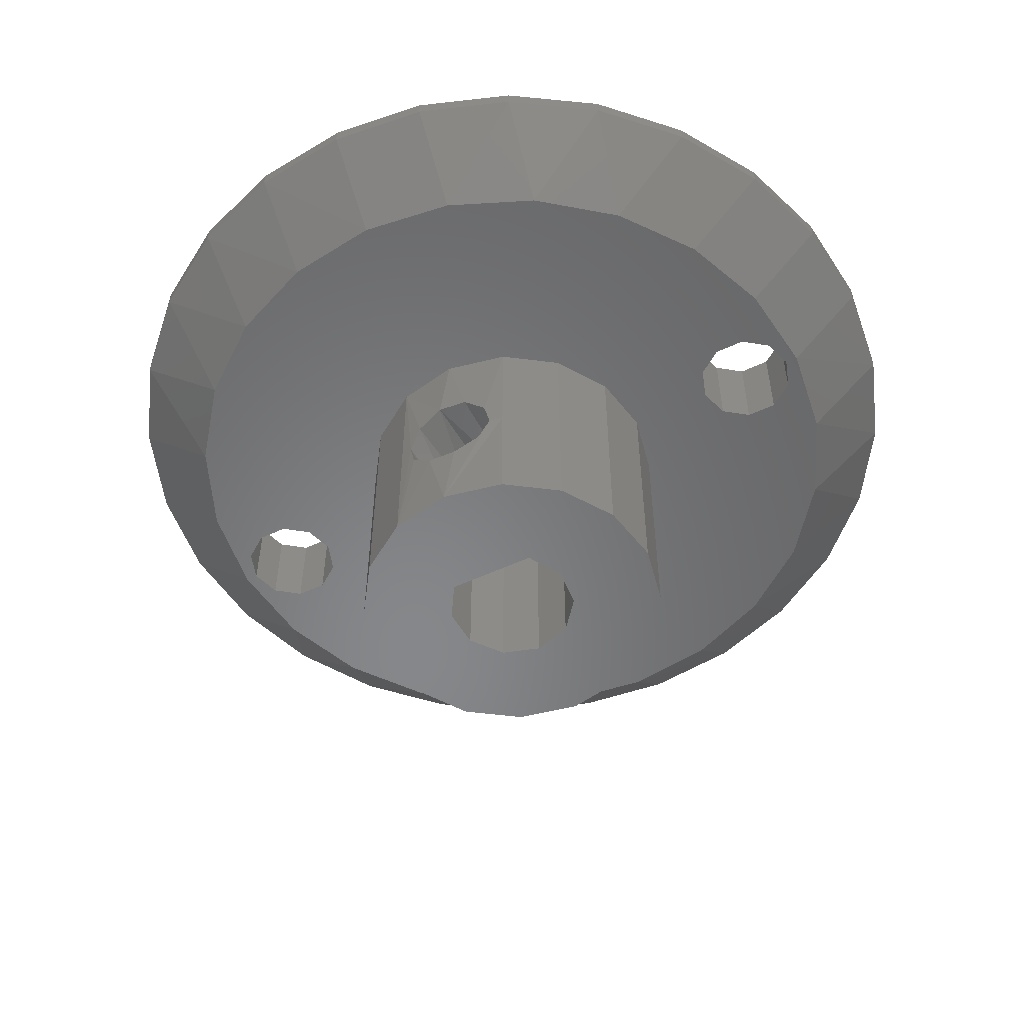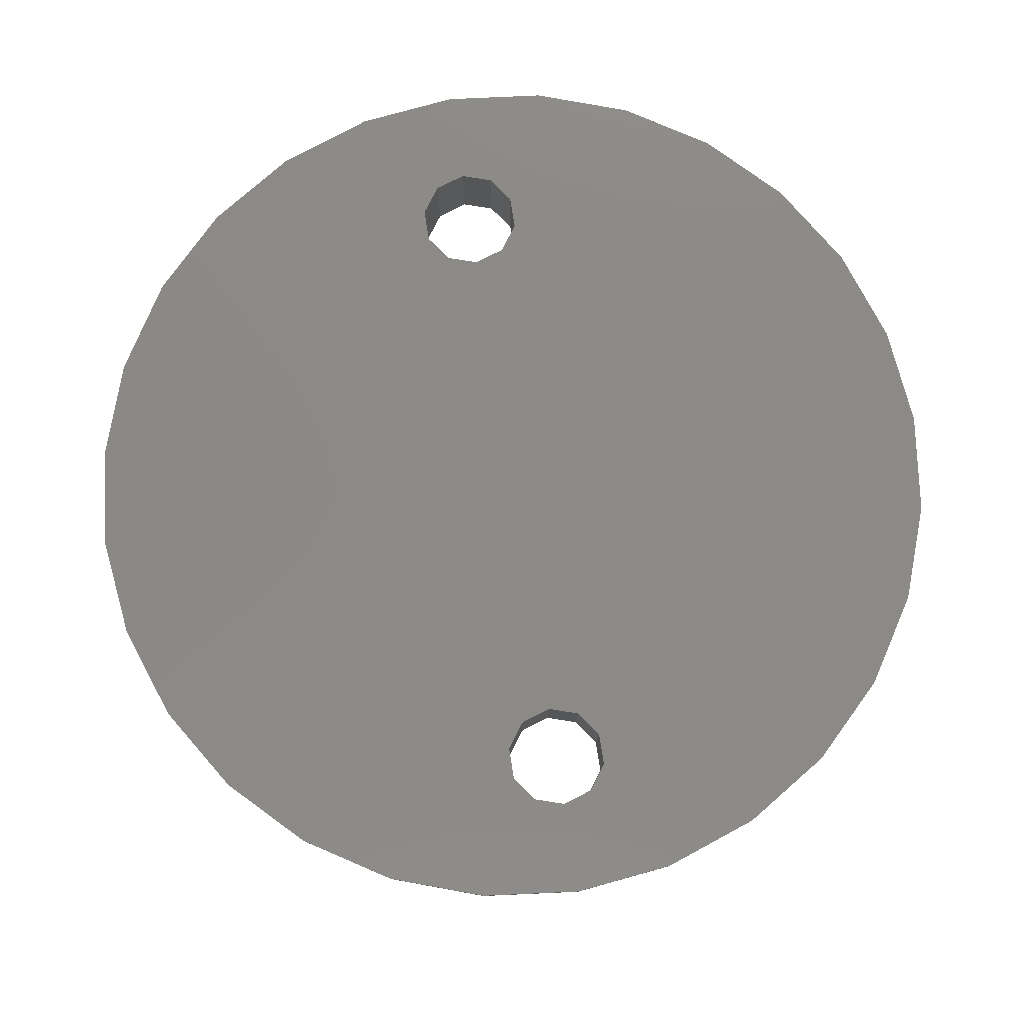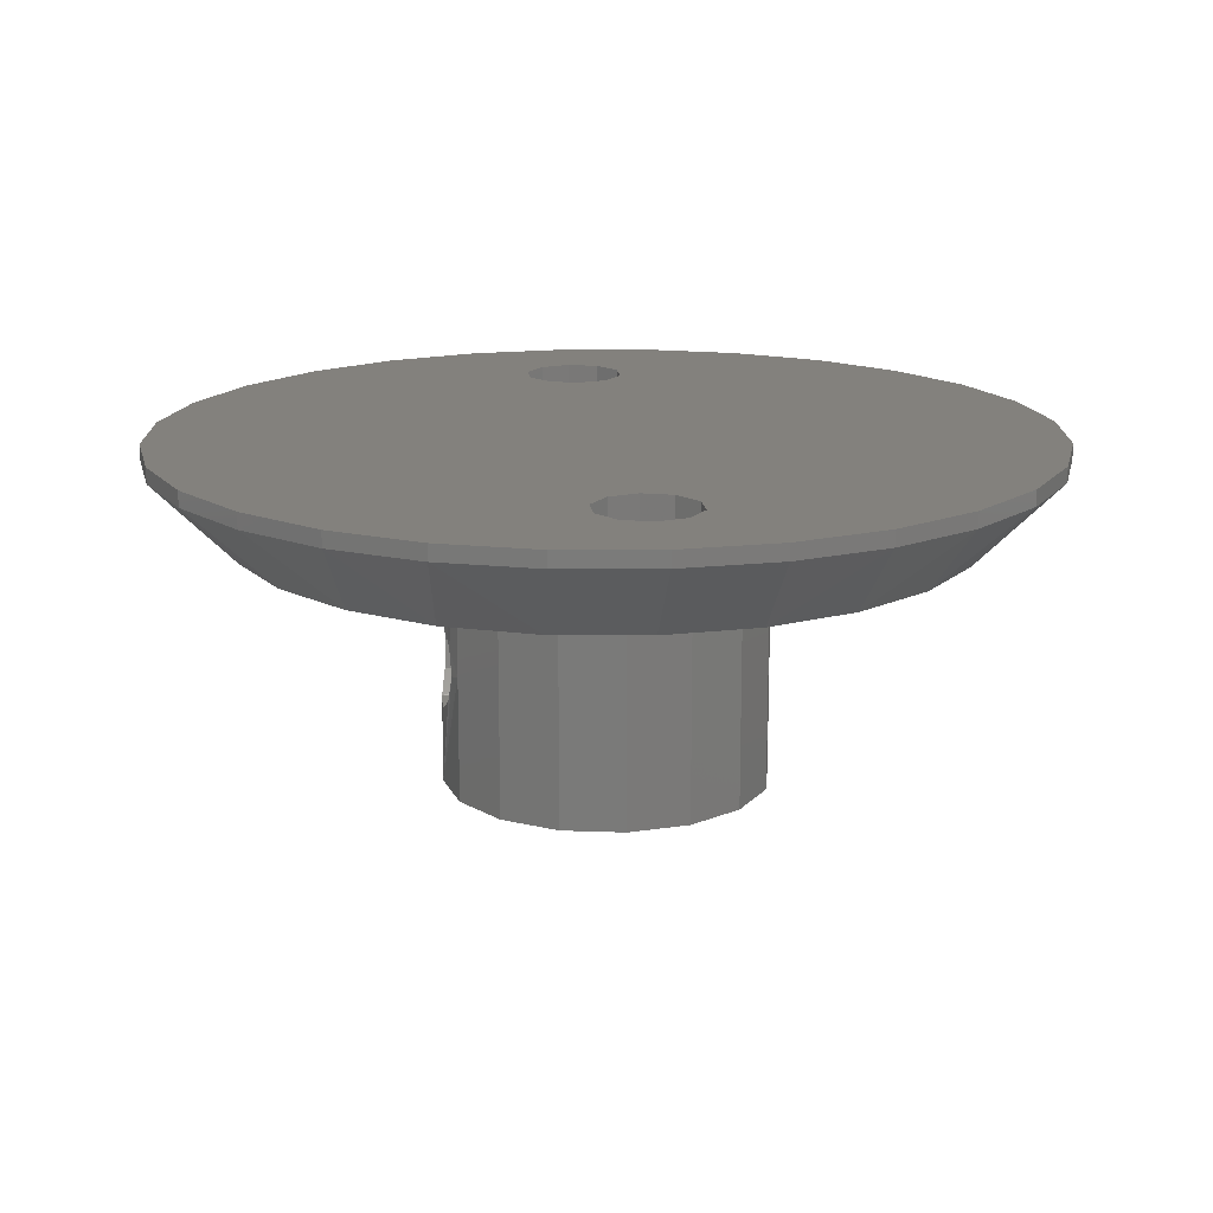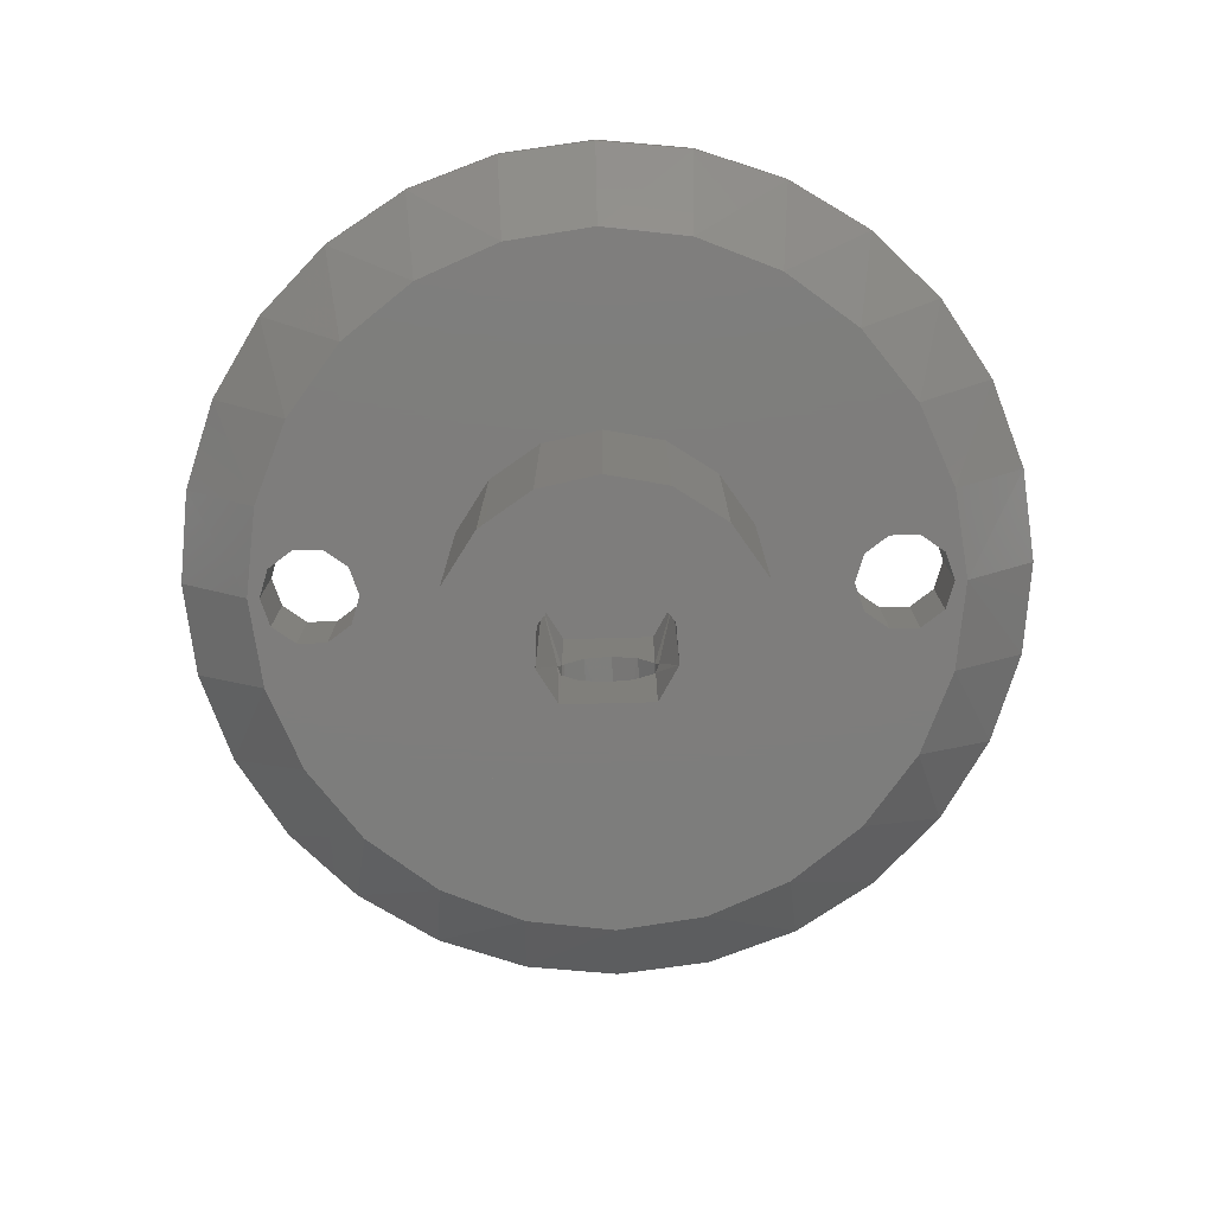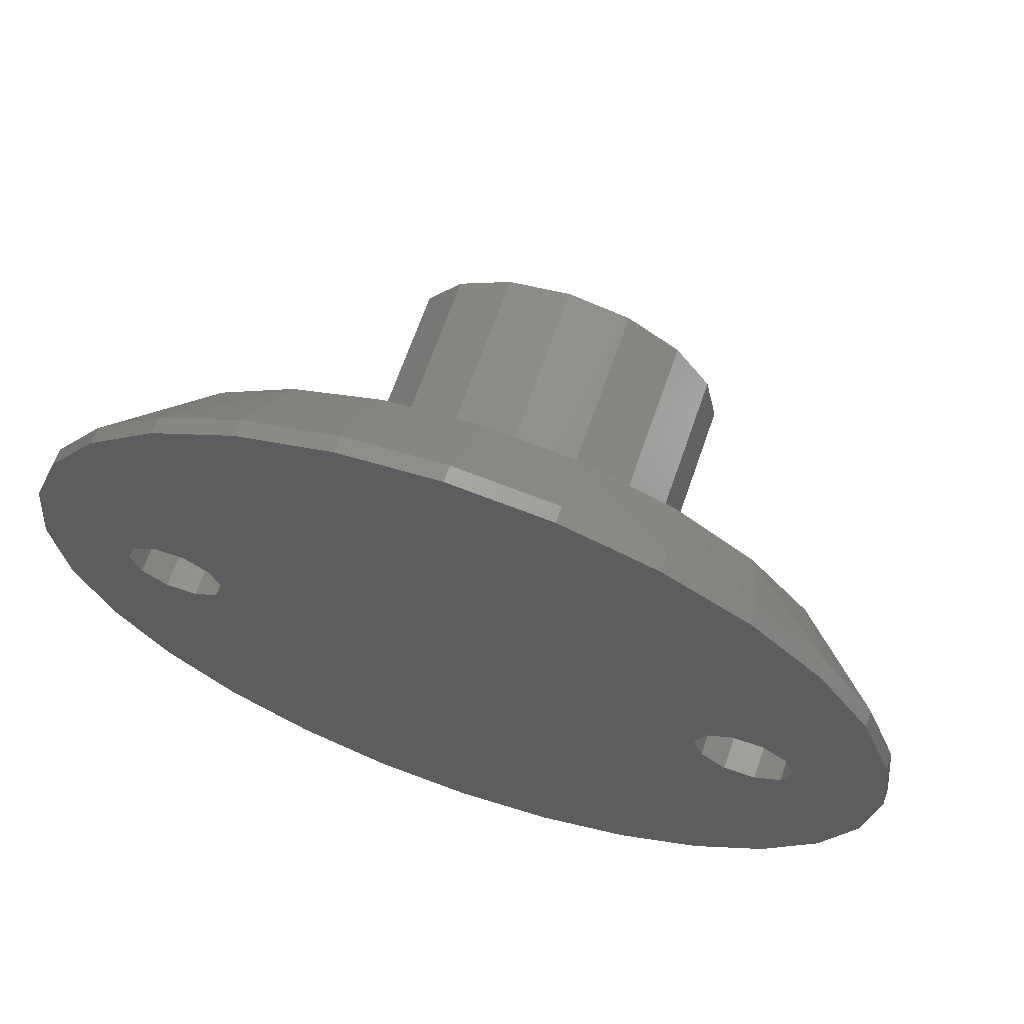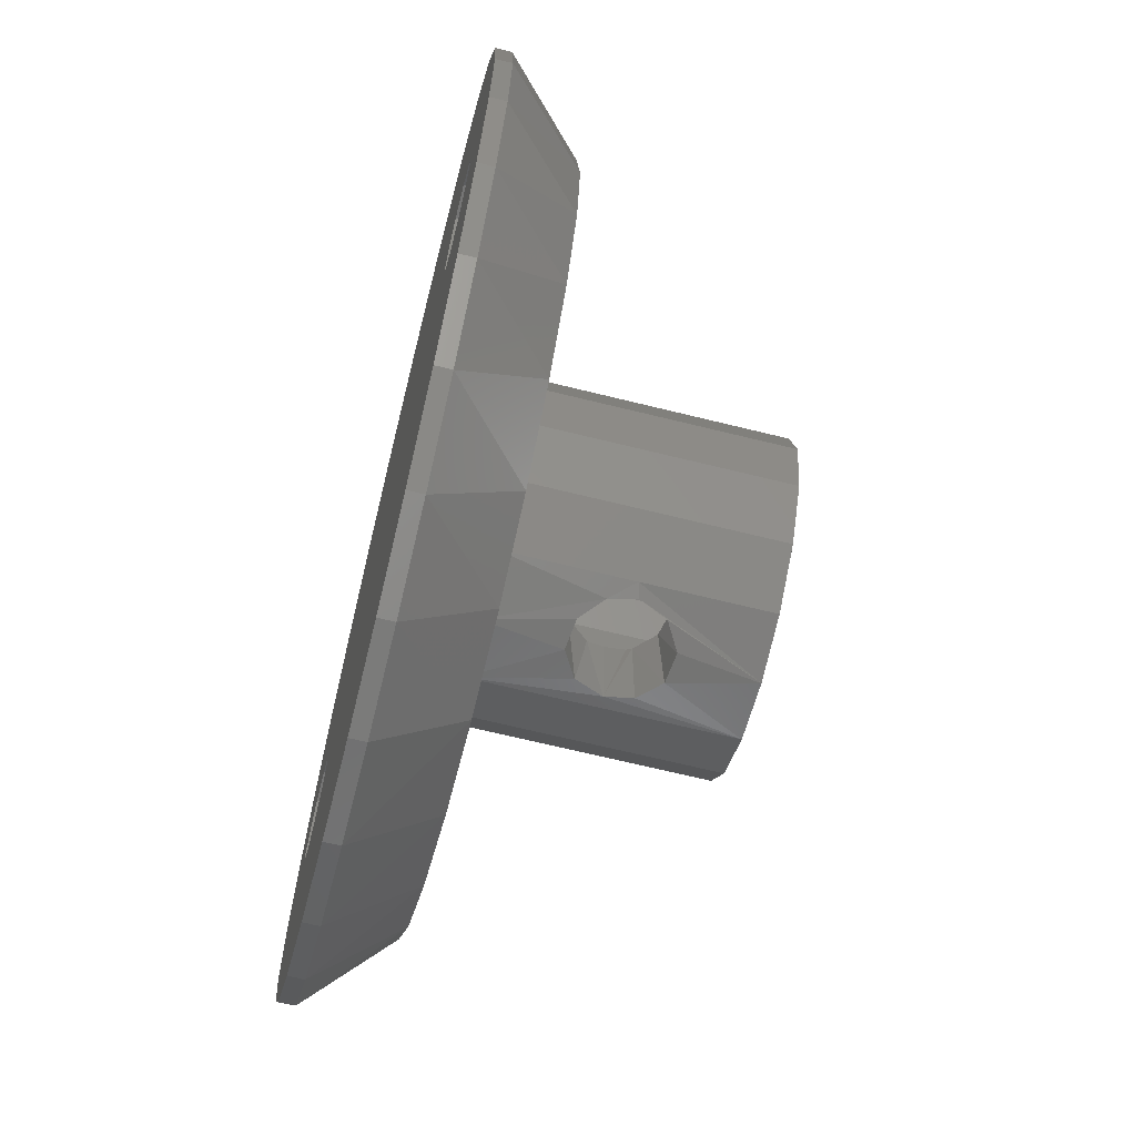
<metadata>
{"format":"stl","ext":"stl","renderer":"f3d","projection":"perspective","resolution":1024,"background":"white","views":[{"elev":-54.0,"azim":26.2,"up":"+Z"},{"elev":78.9,"azim":-99.0,"up":"+Z"},{"elev":16.1,"azim":83.3,"up":"+Z"},{"elev":-77.0,"azim":-178.5,"up":"+Z"},{"elev":66.6,"azim":19.1,"up":"+Y"},{"elev":-67.6,"azim":76.1,"up":"+Y"}]}
</metadata>
<code>
# stl→obj: 202 verts, 412 faces
v 8.132 8.132 8
v 3.642 3.642 8
v 1.971 4.758 8
v -1.971 4.758 8
v -3.642 3.642 8
v -8.132 8.132 8
v -10.79 -0.9405 8
v -9.994 -1.522 8
v -11.11 -2.976 8
v 10.79 0.9405 8
v 9.994 1.522 8
v 11.11 2.976 8
v -2.443e-15 -11.5 8
v -2.976 -11.11 8
v -5.75 -9.959 8
v -8.132 -8.132 8
v -1.971 -4.758 8
v 3.628e-15 -5.15 8
v 1.971 -4.758 8
v 3.642 -3.642 8
v 4.758 -1.971 8
v 9.006 -1.522 8
v 8.132 -8.132 8
v 5.75 -9.959 8
v 2.976 -11.11 8
v -8.282e-16 5.15 8
v -5.75 9.959 8
v -2.976 11.11 8
v -2.18e-15 11.5 8
v 2.976 11.11 8
v 5.75 9.959 8
v 9.959 -5.75 8
v 9.994 -1.522 8
v 11.11 -2.976 8
v 4.758 1.971 8
v 9.959 5.75 8
v 9.006 1.522 8
v -9.959 -5.75 8
v -9.006 -1.522 8
v -3.642 -3.642 8
v -4.758 -1.971 8
v -11.11 2.976 8
v -9.959 5.75 8
v -9.994 1.522 8
v -9.006 1.522 8
v -4.758 1.971 8
v -10.79 0.9405 8
v -11.1 1.462e-15 8
v -11.5 -3.851e-15 8
v -7.9 -2.146e-15 8
v -8.206 0.9405 8
v -5.15 -1.656e-15 8
v -8.206 -0.9405 8
v 7.9 1.959e-16 8
v 5.15 0 8
v 8.206 0.9405 8
v 8.206 -0.9405 8
v 10.79 -0.9405 8
v 11.1 0 8
v 11.5 -1.318e-14 8
v 14 -1.586e-14 10.5
v 14 0 11
v 13.65 -3.115 10.5
v 13.65 -3.115 11
v 12.61 -6.074 10.5
v 12.61 -6.074 11
v 10.95 -8.729 10.5
v 10.95 -8.729 11
v 8.729 -10.95 10.5
v 8.729 -10.95 11
v 6.074 -12.61 10.5
v 6.074 -12.61 11
v 3.115 -13.65 10.5
v 3.115 -13.65 11
v -1.501e-14 -14 10.5
v -2.572e-15 -14 11
v -3.115 -13.65 10.5
v -3.115 -13.65 11
v -6.074 -12.61 10.5
v -6.074 -12.61 11
v -8.729 -10.95 10.5
v -8.729 -10.95 11
v -10.95 -8.729 10.5
v -10.95 -8.729 11
v -12.61 -6.074 10.5
v -12.61 -6.074 11
v -13.65 -3.115 10.5
v -13.65 -3.115 11
v -14 1.715e-15 10.5
v -14 1.715e-15 11
v -13.65 3.115 10.5
v -13.65 3.115 11
v -12.61 6.074 10.5
v -12.61 6.074 11
v -10.95 8.729 10.5
v -10.95 8.729 11
v -8.729 10.95 10.5
v -8.729 10.95 11
v -6.074 12.61 10.5
v -6.074 12.61 11
v -3.115 13.65 10.5
v -3.115 13.65 11
v 8.573e-16 14 10.5
v 8.573e-16 14 11
v 3.115 13.65 10.5
v 3.115 13.65 11
v 6.074 12.61 10.5
v 6.074 12.61 11
v 8.729 10.95 10.5
v 8.729 10.95 11
v 10.95 8.729 10.5
v 10.95 8.729 11
v 12.61 6.074 10.5
v 12.61 6.074 11
v 13.65 3.115 10.5
v 13.65 3.115 11
v -9.006 -1.522 11
v -9.994 -1.522 11
v -10.79 -0.9405 11
v -11.1 0 11
v 9.994 -1.522 11
v 9.006 -1.522 11
v 9.994 1.522 11
v 9.006 1.522 11
v -9.006 1.522 11
v 8.206 0.9405 11
v -8.206 0.9405 11
v 7.9 1.959e-16 11
v -7.9 1.959e-16 11
v 8.206 -0.9405 11
v -8.206 -0.9405 11
v -9.994 1.522 11
v -10.79 0.9405 11
v 10.79 0.9405 11
v 11.1 0 11
v 10.79 -0.9405 11
v 3.877e-13 -1.6 8
v 2.09 -0.5043 8
v 1.436 -1.6 8
v -2.877e-13 2.15 8
v 1.218 1.771 8
v -1.218 1.771 8
v 2.008 0.7689 8
v -2.008 0.7689 8
v -2.09 -0.5043 8
v -1.436 -1.6 8
v 1.548 -1.492 4.07
v 1.436 -1.6 0
v 1.436 -1.6 3.417
v 2.09 -0.5043 0
v 1.436 -1.6 4.583
v -1.548 -1.492 4.07
v -2.09 -0.5043 0
v -1.436 -1.6 3.417
v -1.436 -1.6 0
v -2.877e-13 2.15 0
v -1.218 1.771 0
v -2.008 0.7689 0
v 1.218 1.771 0
v 2.008 0.7689 0
v -1.436 -1.6 4.583
v -0.08855 -1.6 5.547
v -0.902 -1.6 5.26
v 1.36 -1.6 4.743
v 0.7524 -1.6 5.355
v -5.15 -1.656e-15 0
v -4.758 1.971 0
v -3.642 3.642 0
v -1.971 4.758 0
v -8.282e-16 5.15 0
v 1.971 4.758 0
v 3.642 3.642 0
v 4.758 1.971 0
v 5.15 0 0
v 1.36 -4.967 4.743
v 1.545 -4.913 3.881
v 1.971 -4.758 4
v 4.758 -1.971 4
v 4.758 -1.971 0
v 3.628e-15 -5.15 0
v 1.165 -5.017 2.977
v 0.3229 -5.14 2.484
v 0.6511 -5.109 5.407
v -0.3229 -5.14 5.516
v -1.971 -4.758 4
v -1.545 -4.913 4.119
v -1.165 -5.017 5.023
v 3.642 -3.642 4
v -1.36 -4.967 3.257
v -1.971 -4.758 0
v -3.642 -3.642 0
v -3.642 -3.642 4
v -4.758 -1.971 0
v -4.758 -1.971 4
v 3.642 -3.642 0
v 1.971 -4.758 0
v -0.6511 -5.109 2.593
v 3.877e-13 -1.6 0
v 0.08855 -1.6 2.453
v 0.902 -1.6 2.74
v -1.36 -1.6 3.257
v -0.7524 -1.6 2.645
f 1 2 3
f 4 5 6
f 7 8 9
f 10 11 12
f 13 14 15
f 13 15 16
f 13 16 17
f 13 17 18
f 13 18 19
f 13 19 20
f 13 20 21
f 13 21 22
f 13 22 23
f 13 23 24
f 13 24 25
f 26 4 6
f 26 6 27
f 26 27 28
f 26 28 29
f 26 29 30
f 26 30 31
f 26 31 1
f 26 1 3
f 23 22 32
f 32 22 33
f 32 33 34
f 2 1 35
f 35 1 36
f 35 36 37
f 37 36 12
f 37 12 11
f 16 38 39
f 39 38 9
f 39 9 8
f 17 16 40
f 40 16 39
f 40 39 41
f 42 43 44
f 44 43 6
f 44 6 45
f 45 6 5
f 45 5 46
f 44 47 42
f 42 47 48
f 42 48 49
f 49 48 7
f 49 7 9
f 50 51 52
f 52 51 45
f 52 45 46
f 39 53 41
f 41 53 50
f 41 50 52
f 54 55 56
f 56 55 35
f 56 35 37
f 22 21 57
f 57 21 55
f 57 55 54
f 33 58 34
f 34 58 59
f 34 59 60
f 60 59 10
f 60 10 12
f 61 62 63
f 63 62 64
f 63 64 65
f 65 64 66
f 65 66 67
f 67 66 68
f 67 68 69
f 69 68 70
f 69 70 71
f 71 70 72
f 71 72 73
f 73 72 74
f 73 74 75
f 75 74 76
f 75 76 77
f 77 76 78
f 77 78 79
f 79 78 80
f 79 80 81
f 81 80 82
f 81 82 83
f 83 82 84
f 83 84 85
f 85 84 86
f 85 86 87
f 87 86 88
f 87 88 89
f 89 88 90
f 89 90 91
f 91 90 92
f 91 92 93
f 93 92 94
f 93 94 95
f 95 94 96
f 95 96 97
f 97 96 98
f 97 98 99
f 99 98 100
f 99 100 101
f 101 100 102
f 101 102 103
f 103 102 104
f 103 104 105
f 105 104 106
f 105 106 107
f 107 106 108
f 107 108 109
f 109 108 110
f 109 110 111
f 111 110 112
f 111 112 113
f 113 112 114
f 113 114 115
f 115 114 116
f 115 116 61
f 61 116 62
f 60 115 61
f 60 12 115
f 49 91 42
f 49 89 91
f 12 113 115
f 36 111 113
f 36 113 12
f 1 109 111
f 1 111 36
f 31 107 109
f 31 109 1
f 30 105 107
f 30 107 31
f 29 103 105
f 29 105 30
f 28 99 101
f 28 101 29
f 27 97 99
f 27 99 28
f 6 95 97
f 6 97 27
f 43 93 95
f 43 95 6
f 42 91 93
f 42 93 43
f 29 101 103
f 49 87 89
f 49 9 87
f 60 63 34
f 60 61 63
f 9 85 87
f 38 83 85
f 38 85 9
f 16 81 83
f 16 83 38
f 15 79 81
f 15 81 16
f 14 77 79
f 14 79 15
f 13 75 77
f 13 77 14
f 25 71 73
f 25 73 13
f 24 69 71
f 24 71 25
f 23 67 69
f 23 69 24
f 32 65 67
f 32 67 23
f 34 63 65
f 34 65 32
f 13 73 75
f 84 117 118
f 92 96 94
f 102 106 104
f 88 86 84
f 88 84 118
f 88 118 119
f 88 119 120
f 88 120 90
f 66 64 68
f 68 64 121
f 68 121 70
f 70 121 122
f 70 122 82
f 116 114 123
f 123 114 112
f 123 112 124
f 124 112 110
f 124 110 125
f 124 125 126
f 126 125 127
f 126 127 128
f 128 127 129
f 128 129 130
f 130 129 131
f 130 131 122
f 122 131 117
f 122 117 82
f 82 117 84
f 106 102 108
f 108 102 100
f 108 100 110
f 110 100 98
f 110 98 125
f 125 98 96
f 125 96 132
f 132 96 92
f 132 92 133
f 133 92 90
f 133 90 120
f 70 82 72
f 72 82 80
f 72 80 74
f 74 80 78
f 74 78 76
f 116 123 62
f 62 123 134
f 62 134 135
f 62 135 64
f 64 135 136
f 64 136 121
f 118 7 119
f 119 7 48
f 119 48 120
f 7 118 8
f 8 118 117
f 8 117 39
f 39 117 131
f 39 131 53
f 53 131 129
f 53 129 50
f 125 51 127
f 127 51 50
f 127 50 129
f 51 125 45
f 45 125 132
f 45 132 44
f 44 132 133
f 44 133 47
f 47 133 120
f 47 120 48
f 37 126 56
f 56 126 128
f 56 128 54
f 126 37 124
f 124 37 11
f 124 11 123
f 123 11 10
f 123 10 134
f 134 10 59
f 134 59 135
f 33 136 58
f 58 136 135
f 58 135 59
f 136 33 121
f 121 33 22
f 121 22 122
f 122 22 57
f 122 57 130
f 130 57 54
f 130 54 128
f 137 138 139
f 140 141 142
f 142 141 143
f 142 143 144
f 144 143 138
f 144 138 145
f 145 138 137
f 145 137 146
f 147 148 149
f 148 147 150
f 150 147 138
f 147 151 138
f 138 151 139
f 145 152 153
f 153 152 154
f 153 154 155
f 156 142 157
f 157 142 144
f 157 144 158
f 158 144 145
f 158 145 153
f 142 156 140
f 140 156 159
f 140 159 141
f 141 159 160
f 141 160 143
f 143 160 150
f 143 150 138
f 146 161 145
f 145 161 152
f 146 137 162
f 146 162 163
f 146 163 161
f 139 151 164
f 139 164 165
f 139 165 162
f 139 162 137
f 166 52 167
f 167 52 46
f 167 46 168
f 168 46 5
f 168 5 169
f 169 5 4
f 169 4 170
f 170 4 26
f 170 26 171
f 171 26 3
f 171 3 172
f 172 3 2
f 172 2 173
f 173 2 35
f 173 35 174
f 174 35 55
f 175 176 177
f 174 178 179
f 180 181 182
f 183 18 184
f 17 185 186
f 17 186 187
f 17 187 184
f 17 184 18
f 174 55 178
f 178 55 21
f 178 21 188
f 188 21 20
f 188 20 177
f 177 20 19
f 177 19 175
f 175 19 18
f 175 18 183
f 189 186 190
f 190 186 185
f 190 185 191
f 191 185 192
f 191 192 193
f 193 192 194
f 193 194 166
f 166 194 52
f 179 178 195
f 195 178 188
f 195 188 196
f 196 188 177
f 196 177 180
f 180 177 176
f 180 176 181
f 189 190 197
f 197 190 180
f 197 180 182
f 185 17 192
f 192 17 40
f 192 40 194
f 194 40 41
f 194 41 52
f 148 198 199
f 148 199 200
f 148 200 149
f 155 154 201
f 155 201 202
f 155 202 199
f 155 199 198
f 163 187 161
f 184 187 163
f 186 189 201
f 186 201 154
f 186 154 152
f 186 152 161
f 186 161 187
f 163 162 184
f 184 162 165
f 184 165 183
f 183 165 164
f 183 164 175
f 182 181 200
f 149 200 181
f 149 181 176
f 149 176 147
f 176 175 164
f 176 164 151
f 176 151 147
f 200 199 182
f 182 199 202
f 182 202 197
f 197 202 201
f 197 201 189
f 156 167 168
f 158 153 166
f 190 191 180
f 193 166 153
f 193 153 155
f 193 155 198
f 193 198 180
f 193 180 191
f 180 198 179
f 180 179 195
f 180 195 196
f 169 170 168
f 168 170 156
f 170 171 156
f 156 171 172
f 156 157 167
f 167 157 158
f 167 158 166
f 150 160 174
f 174 160 159
f 174 159 173
f 173 159 156
f 173 156 172
f 198 148 179
f 179 148 150
f 179 150 174

</code>
